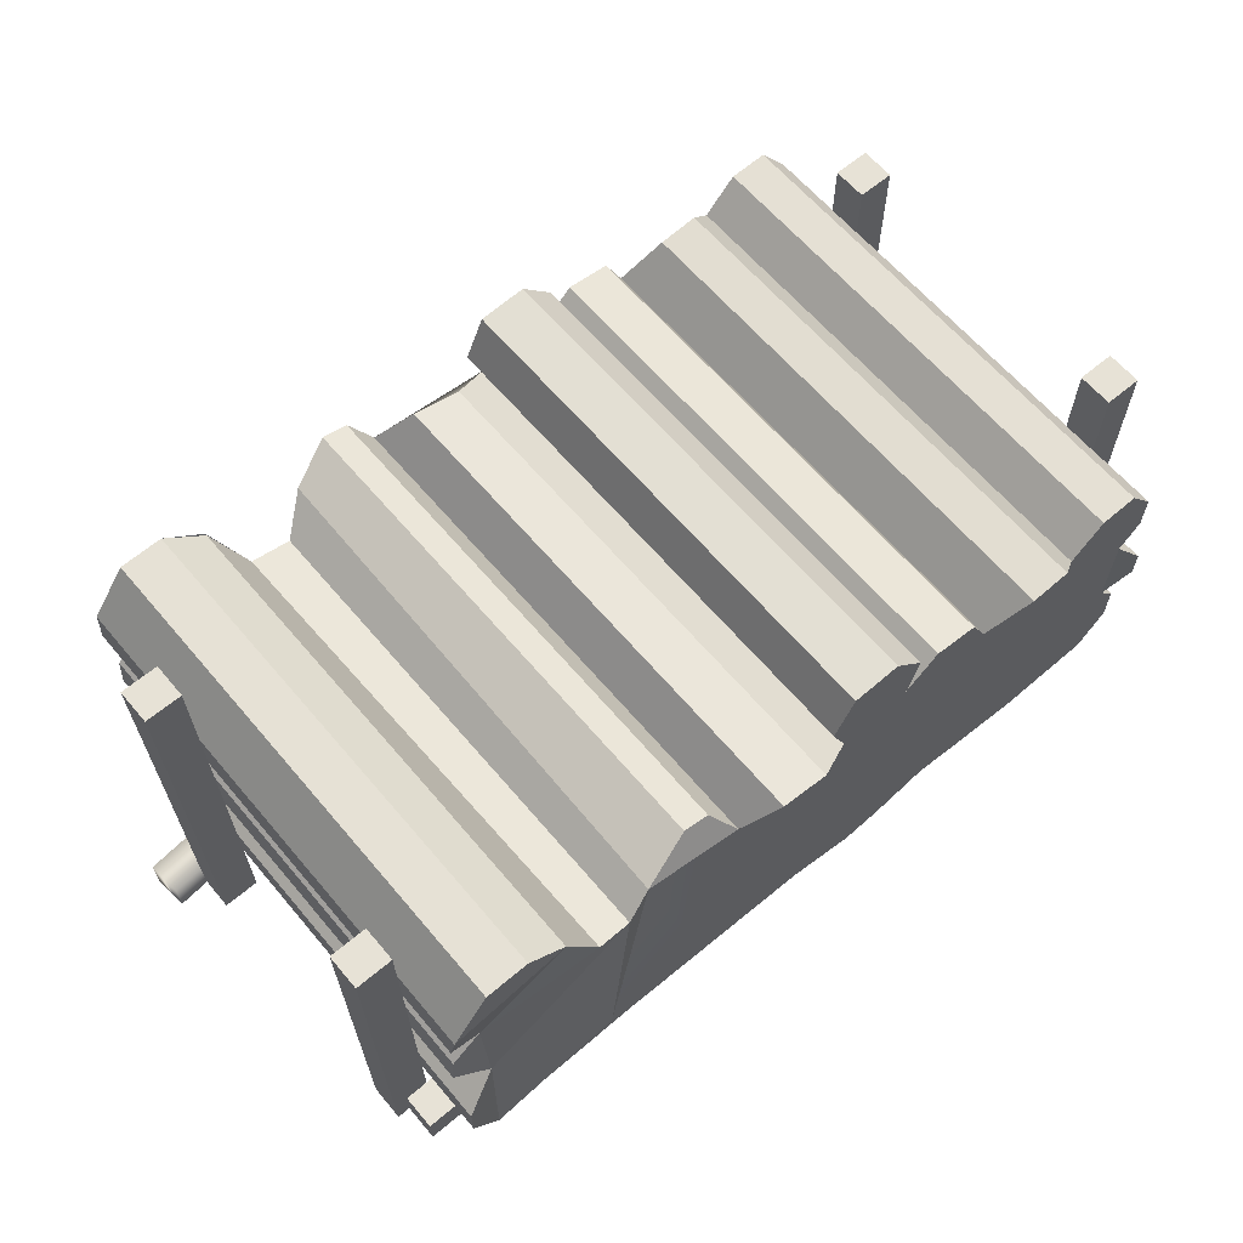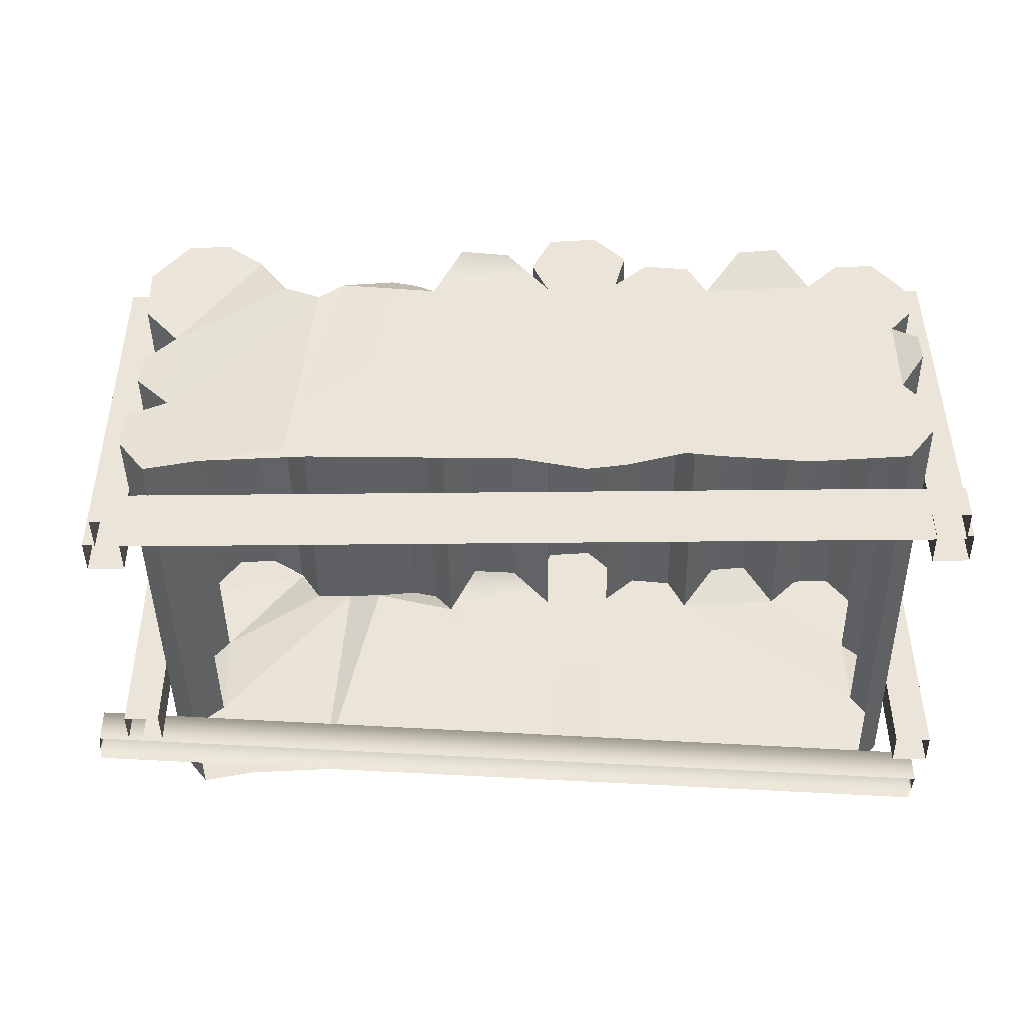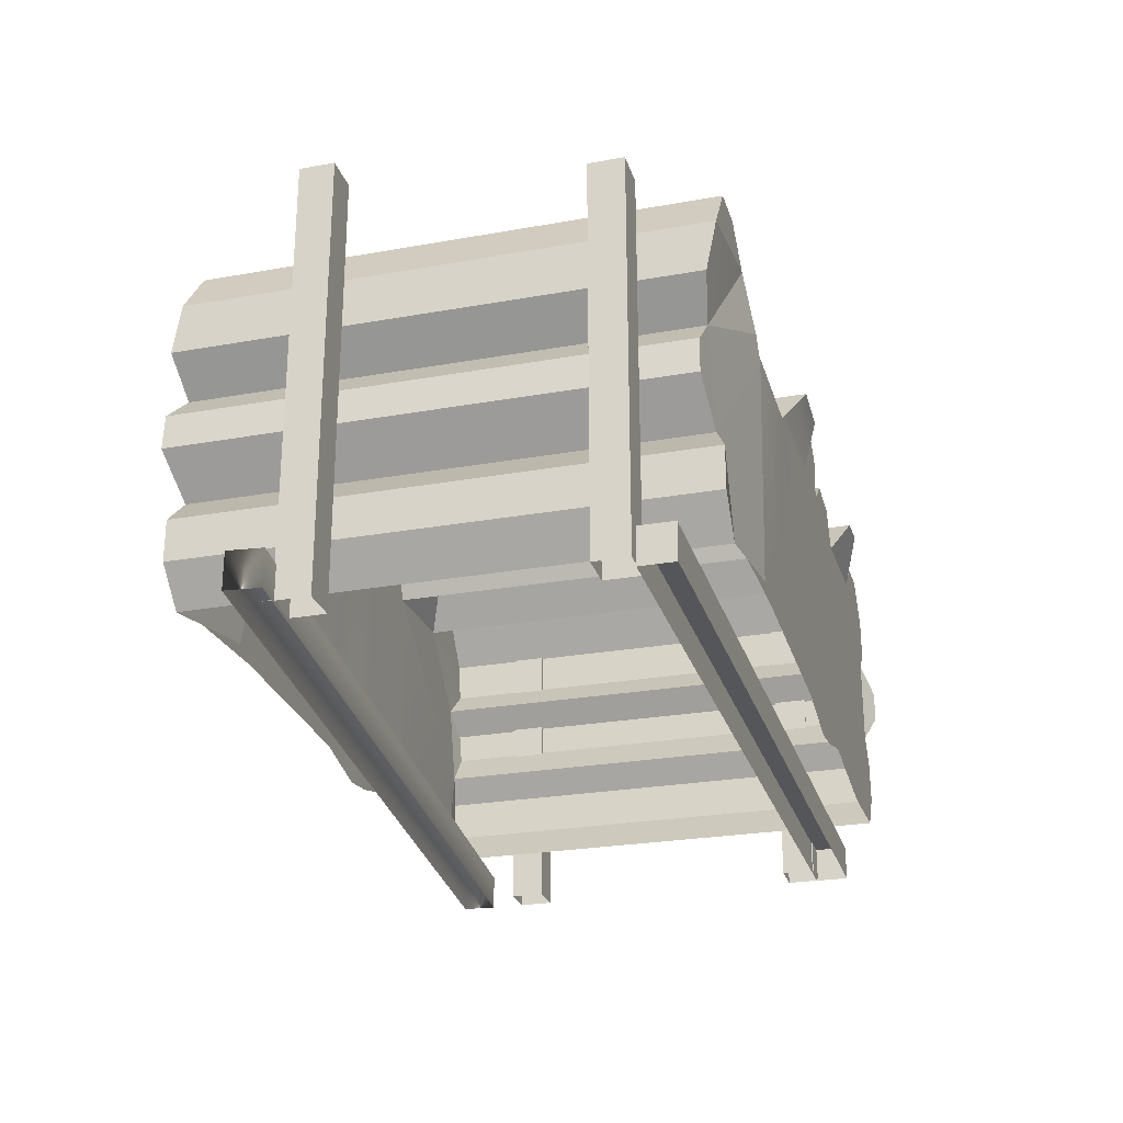
<metadata>
{"format":"obj","ext":"obj","renderer":"f3d","projection":"perspective","resolution":1024,"background":"white","views":[{"elev":63.3,"azim":-40.2,"up":"+Y"},{"elev":-44.8,"azim":0.8,"up":"+Y"},{"elev":-25.9,"azim":-74.2,"up":"+Y"}]}
</metadata>
<code>
g Wood02
v 0.9326 0.69 -0.5524
v 0.8659 0.781 -0.5524
v 0.8659 0.781 0.5908
v 0.9326 0.69 0.5908
v -0.7322 0.8864 -0.5603
v -0.8304 0.8844 -0.5603
v -0.8304 0.8844 0.5908
v -0.7322 0.8864 0.5908
v -0.03137 0.7791 -0.5053
v -0.1429 0.7957 -0.5144
v -0.1429 0.7957 0.638
v -0.03137 0.7791 0.638
v 0.629 0.7984 -0.513
v 0.5373 0.7899 -0.513
v 0.5373 0.7899 0.6302
v 0.629 0.7984 0.6302
v 0.8659 0.781 -0.5524
v 0.7776 0.7777 -0.5524
v 0.7776 0.7777 0.5908
v 0.8659 0.781 0.5908
v 0.9338 0.5965 0.5908
v 0.9338 0.5965 -0.5485
v 0.9326 0.69 -0.5524
v 0.9326 0.69 0.5908
v 0.9353 0.48 0.6149
v 0.9362 0.409 0.6149
v 0.9362 0.409 -0.5417
v 0.9353 0.48 -0.547
v 0.9287 0.2766 -0.5533
v 0.9287 0.2766 0.5908
v 0.93 0.1817 0.5908
v 0.93 0.1817 -0.5554
v -0.909 0.4288 0.5482
v -0.9026 0.5089 0.5482
v -0.9026 0.5089 -0.5845
v -0.909 0.4288 -0.5845
v -0.9126 0.768 0.5908
v -0.8304 0.8844 0.5908
v -0.8304 0.8844 -0.5603
v -0.9126 0.768 -0.5635
v -0.9126 0.6557 0.568
v -0.9126 0.768 0.5908
v -0.9126 0.768 -0.5635
v -0.9126 0.6557 -0.5806
v 0.02967 0.7938 -0.5524
v 0.02967 0.7938 0.5908
v 0.07588 0.8925 0.5908
v 0.07588 0.8925 -0.5524
v 0.07588 0.8925 -0.5524
v 0.07588 0.8925 0.5908
v 0.1858 0.8995 0.5908
v 0.1858 0.8995 -0.5524
v 0.1858 0.8995 -0.5524
v 0.1858 0.8995 0.5908
v 0.2578 0.8183 0.5908
v 0.2578 0.8183 -0.5524
v 0.1858 0.8995 0.5908
v 0.07588 0.8925 0.5908
v 0.02967 0.7938 0.5908
v 0.2578 0.8183 0.5908
v 0.2326 0.7182 0.5908
v 0.06621 0.7051 0.5908
v 0.1438 0.06918 0.5907
v -0.0104 0.1053 0.5908
v -0.2125 0.701 0.5908
v -0.03137 0.7791 0.638
v -0.1429 0.7957 0.638
v -0.3303 0.3258 0.5908
v -0.482 0.1184 0.5908
v -0.4361 0.738 0.5826
v -0.5359 0.1455 0.5908
v -0.7222 0.1079 0.5908
v 0.2338 0.08121 0.5908
v 0.3674 0.1175 0.5908
v 0.4456 0.1061 0.5908
v 0.4538 0.6894 0.5908
v 0.3099 0.7885 0.5908
v 0.4116 0.7758 0.5908
v 0.6423 0.08581 0.5908
v 0.8828 0.3378 0.5908
v 0.7028 0.7017 0.5908
v 0.8847 0.5394 0.5908
v 0.9338 0.5965 0.5908
v 0.9326 0.69 0.5908
v 0.7776 0.7777 0.5908
v 0.8659 0.781 0.5908
v 0.8677 0.09934 0.5908
v 0.93 0.1817 0.5908
v 0.9287 0.2766 0.5908
v 0.3099 0.7885 -0.5524
v 0.3099 0.7885 0.5908
v 0.4116 0.7758 0.5908
v 0.4116 0.7758 -0.5524
v 0.7028 0.7017 0.5908
v 0.7028 0.7017 -0.5524
v 0.629 0.7984 -0.513
v 0.629 0.7984 0.6302
v 0.7028 0.7017 -0.5524
v 0.7028 0.7017 0.5908
v 0.7776 0.7777 0.5908
v 0.7776 0.7777 -0.5524
v 0.9338 0.5965 0.5908
v 0.8847 0.5394 0.5908
v 0.8847 0.5394 -0.5591
v 0.9338 0.5965 -0.5485
v 0.9353 0.48 -0.547
v 0.8847 0.5394 -0.5591
v 0.8847 0.5394 0.5908
v 0.9353 0.48 0.6149
v 0.9344 0.005972 -0.3069
v 1.018 0.006144 -0.3069
v 1.014 0.8292 -0.3069
v 0.9304 0.8291 -0.3069
v 1.018 0.006144 -0.3069
v 1.018 0.006144 -0.3857
v 1.014 0.8292 -0.3857
v 1.014 0.8292 -0.3069
v 1.018 0.006144 -0.3857
v 0.9344 0.005972 -0.3857
v 0.9304 0.8291 -0.3857
v 1.014 0.8292 -0.3857
v 0.9344 0.005972 -0.3857
v 0.9344 0.005972 -0.3069
v 0.9304 0.8291 -0.3069
v 0.9304 0.8291 -0.3857
v 0.9304 0.8291 -0.3069
v 1.014 0.8292 -0.3069
v 1.014 0.8292 -0.3857
v 0.9304 0.8291 -0.3857
v 0.9344 0.005972 0.4282
v 1.018 0.006144 0.4282
v 1.014 0.8827 0.4282
v 0.9304 0.8825 0.4282
v 1.018 0.006144 0.4282
v 1.018 0.006144 0.3493
v 1.014 0.8827 0.3493
v 1.014 0.8827 0.4282
v 1.018 0.006144 0.3493
v 0.9344 0.005972 0.3493
v 0.9304 0.8825 0.3493
v 1.014 0.8827 0.3493
v 0.9344 0.005972 0.3493
v 0.9344 0.005972 0.4282
v 0.9304 0.8825 0.4282
v 0.9304 0.8825 0.3493
v 0.9304 0.8825 0.4282
v 1.014 0.8827 0.4282
v 1.014 0.8827 0.3493
v 0.9304 0.8825 0.3493
v -0.9969 0.005972 -0.1967
v -0.9133 0.006144 -0.1967
v -0.9173 1.004 -0.1967
v -1.001 1.004 -0.1967
v -0.9133 0.006144 -0.1967
v -0.9133 0.006144 -0.2756
v -0.9173 1.004 -0.2756
v -0.9173 1.004 -0.1967
v -0.9133 0.006144 -0.2756
v -0.9969 0.005972 -0.2756
v -1.001 1.004 -0.2756
v -0.9173 1.004 -0.2756
v -0.9969 0.005972 -0.2756
v -0.9969 0.005972 -0.1967
v -1.001 1.004 -0.1967
v -1.001 1.004 -0.2756
v -1.001 1.004 -0.1967
v -0.9173 1.004 -0.1967
v -0.9173 1.004 -0.2756
v -1.001 1.004 -0.2756
v -0.9969 0.005972 0.4282
v -0.9133 0.006144 0.4282
v -0.9173 0.8926 0.4282
v -1.001 0.8924 0.4282
v -0.9133 0.006144 0.4282
v -0.9133 0.006144 0.3493
v -0.9173 0.8926 0.3493
v -0.9173 0.8926 0.4282
v -0.9133 0.006144 0.3493
v -0.9969 0.005972 0.3493
v -1.001 0.8924 0.3493
v -0.9173 0.8926 0.3493
v -0.9969 0.005972 0.3493
v -0.9969 0.005972 0.4282
v -1.001 0.8924 0.4282
v -1.001 0.8924 0.3493
v -1.001 0.8924 0.4282
v -0.9173 0.8926 0.4282
v -0.9173 0.8926 0.3493
v -1.001 0.8924 0.3493
v 0.9996 0 -0.4613
v 0.9996 0.08355 -0.4613
v -1.069 0.08355 -0.2655
v -1.069 0 -0.2655
v -1.077 0.08355 -0.344
v 0.9917 0.08355 -0.5397
v -1.077 0 -0.344
v 0.9917 0 -0.5397
v -1.069 0 -0.2655
v -1.077 0 -0.344
v 0.9917 0 -0.5397
v 0.9996 0 -0.4613
v 1.001 0 0.5044
v 1.001 0.08355 0.5044
v -0.9668 0.08355 0.5076
v -0.9668 0 0.5076
v 1.001 0.08355 0.5044
v 1.001 0.08355 0.4256
v -0.9668 0.08355 0.4288
v -0.9668 0.08355 0.5076
v 1.001 0.08355 0.4256
v 1.001 0 0.4256
v -0.9668 0 0.4288
v -0.9668 0.08355 0.4288
v -0.9668 0 0.5076
v -0.9668 0.08355 0.5076
v -0.9668 0.08355 0.4288
v -0.9668 0 0.4288
v 1.001 0 0.4256
v 1.001 0.08355 0.4256
v 1.001 0.08355 0.5044
v 1.001 0 0.5044
v -0.9093 0.1666 0.5908
v -0.9098 0.2607 0.5908
v -0.9098 0.2607 -0.5576
v -0.9093 0.1666 -0.5576
v -0.8466 0.08272 -0.5506
v -0.8466 0.08272 0.5908
v -0.9093 0.1666 0.5908
v -0.9093 0.1666 -0.5576
v 0.4538 0.6894 -0.5524
v 0.4116 0.7758 -0.5524
v 0.4116 0.7758 0.5908
v 0.4538 0.6894 0.5908
v 0.5373 0.7899 -0.513
v 0.4538 0.6894 -0.5524
v 0.4538 0.6894 0.5908
v 0.5373 0.7899 0.6302
v 0.5373 0.7899 0.6302
v 0.4538 0.6894 0.5908
v 0.7028 0.7017 0.5908
v 0.629 0.7984 0.6302
v 0.93 0.1817 0.5908
v 0.8677 0.09934 0.5908
v 0.8677 0.09934 -0.5524
v 0.93 0.1817 -0.5554
v 0.9362 0.409 -0.5417
v 0.9362 0.409 0.6149
v 0.8828 0.3378 0.5908
v 0.8828 0.3378 -0.5429
v 0.9287 0.2766 0.5908
v 0.9287 0.2766 -0.5533
v 0.8828 0.3378 -0.5429
v 0.8828 0.3378 0.5908
v 0.8847 0.5394 0.5908
v 0.8828 0.3378 0.5908
v 0.9362 0.409 0.6149
v 0.9353 0.48 0.6149
v -0.3198 0.7879 -0.5952
v -0.3198 0.7879 0.5506
v -0.2589 0.7722 0.5506
v -0.2589 0.7722 -0.5952
v -0.6448 0.8158 -0.5464
v -0.7322 0.8864 -0.5603
v -0.7322 0.8864 0.5908
v -0.6448 0.8158 0.5908
v -0.6448 0.8158 0.5908
v -0.7322 0.8864 0.5908
v -0.8304 0.8844 0.5908
v -0.9126 0.768 0.5908
v -0.4944 0.6868 -0.4957
v -0.5851 0.6936 -0.5032
v -0.5741 0.7039 0.6023
v -0.493 0.6788 0.5946
v -0.5851 0.6936 -0.5032
v -0.6448 0.8158 -0.5464
v -0.6448 0.8158 0.5908
v -0.5741 0.7039 0.6023
v -0.9126 0.6557 0.568
v -0.9126 0.6557 -0.5806
v -0.8351 0.5773 -0.569
v -0.8351 0.5773 0.5511
v -0.8351 0.5773 -0.569
v -0.9026 0.5089 -0.5845
v -0.9026 0.5089 0.5482
v -0.8351 0.5773 0.5511
v -0.9126 0.768 0.5908
v -0.9126 0.6557 0.568
v -0.8351 0.5773 0.5511
v -0.6448 0.8158 0.5908
v -0.909 0.4288 0.5482
v -0.909 0.4288 -0.5845
v -0.8264 0.3376 -0.5612
v -0.8264 0.3376 0.5591
v -0.8351 0.5773 0.5511
v -0.9026 0.5089 0.5482
v -0.909 0.4288 0.5482
v -0.8264 0.3376 0.5591
v -0.8466 0.08272 0.5908
v -0.7222 0.1079 0.5908
v -0.493 0.6788 0.5946
v -0.5359 0.1455 0.5908
v -0.8264 0.3376 0.5591
v -0.8264 0.3376 -0.5612
v -0.9098 0.2607 -0.5576
v -0.9098 0.2607 0.5908
v -0.9098 0.2607 0.5908
v -0.9093 0.1666 0.5908
v -0.8466 0.08272 0.5908
v -0.8264 0.3376 0.5591
v -0.6448 0.8158 0.5908
v -0.8351 0.5773 0.5511
v -0.5741 0.7039 0.6023
v -0.8351 0.5773 0.5511
v -0.8264 0.3376 0.5591
v -0.493 0.6788 0.5946
v -0.5741 0.7039 0.6023
v -0.4944 0.6868 -0.4957
v -0.493 0.6788 0.5946
v -0.4361 0.738 0.5826
v -0.4196 0.7424 -0.5555
v -0.3198 0.7879 0.5506
v -0.3198 0.7879 -0.5952
v -0.4196 0.7424 -0.5555
v -0.4361 0.738 0.5826
v -0.5359 0.1455 0.5908
v -0.4361 0.738 0.5826
v -0.493 0.6788 0.5946
v 0.2578 0.8183 0.5908
v 0.2326 0.7182 0.5908
v 0.2326 0.7182 -0.5524
v 0.2578 0.8183 -0.5524
v 0.2326 0.7182 0.5908
v 0.3099 0.7885 0.5908
v 0.3099 0.7885 -0.5524
v 0.2326 0.7182 -0.5524
v 0.06621 0.7051 0.5908
v 0.06621 0.7051 -0.5524
v -0.03137 0.7791 -0.5053
v -0.03137 0.7791 0.638
v 0.02967 0.7938 -0.5524
v 0.06621 0.7051 -0.5524
v 0.06621 0.7051 0.5908
v 0.02967 0.7938 0.5908
v -0.2125 0.701 -0.5726
v -0.2589 0.7722 -0.5952
v -0.2589 0.7722 0.5506
v -0.2125 0.701 0.5908
v -0.1429 0.7957 -0.5144
v -0.2125 0.701 -0.5726
v -0.2125 0.701 0.5908
v -0.1429 0.7957 0.638
v -0.2125 0.701 0.5908
v -0.2589 0.7722 0.5506
v -0.3198 0.7879 0.5506
v -0.4361 0.738 0.5826
v 0.1858 0.8995 -0.5524
v 0.2578 0.8183 -0.5524
v 0.02967 0.7938 -0.5524
v 0.07588 0.8925 -0.5524
v 0.2326 0.7182 -0.5524
v 0.06621 0.7051 -0.5524
v 0.1438 0.06918 -0.5512
v -0.0104 0.1053 -0.5512
v -0.2125 0.701 -0.5726
v -0.03137 0.7791 -0.5053
v -0.1429 0.7957 -0.5144
v -0.3303 0.3258 -0.5511
v -0.482 0.1184 -0.5511
v -0.5359 0.1455 -0.5511
v -0.7222 0.1079 -0.5511
v -0.4196 0.7424 -0.5555
v 0.2338 0.08121 -0.5512
v 0.3674 0.1175 -0.5511
v 0.4456 0.1061 -0.5511
v 0.4538 0.6894 -0.5524
v 0.3099 0.7885 -0.5524
v 0.4116 0.7758 -0.5524
v 0.6423 0.08581 -0.5511
v 0.8828 0.3378 -0.5429
v 0.8677 0.09934 -0.5524
v 0.7776 0.7777 -0.5524
v 0.8659 0.781 -0.5524
v 0.9326 0.69 -0.5524
v 0.7028 0.7017 -0.5524
v 0.9338 0.5965 -0.5485
v 0.8847 0.5394 -0.5591
v 0.5373 0.7899 -0.513
v 0.629 0.7984 -0.513
v 0.7028 0.7017 -0.5524
v 0.4538 0.6894 -0.5524
v 0.8847 0.5394 -0.5591
v 0.9353 0.48 -0.547
v 0.9362 0.409 -0.5417
v 0.8828 0.3378 -0.5429
v 0.93 0.1817 -0.5554
v 0.8677 0.09934 -0.5524
v 0.8828 0.3378 -0.5429
v 0.9287 0.2766 -0.5533
v 0.8828 0.3378 -0.5429
v 0.4538 0.6894 -0.5524
v 0.7028 0.7017 -0.5524
v 0.8847 0.5394 -0.5591
v -0.6448 0.8158 -0.5511
v -0.9126 0.768 -0.5635
v -0.8304 0.8844 -0.5603
v -0.7322 0.8864 -0.5603
v -0.9126 0.768 -0.5635
v -0.8351 0.5773 -0.569
v -0.9126 0.6557 -0.5806
v -0.8351 0.5773 -0.569
v -0.9126 0.768 -0.5635
v -0.6448 0.8158 -0.5511
v -0.8351 0.5773 -0.569
v -0.8264 0.3376 -0.5612
v -0.909 0.4288 -0.5845
v -0.9026 0.5089 -0.5845
v -0.9098 0.2607 -0.5576
v -0.8264 0.3376 -0.5612
v -0.8466 0.08272 -0.5506
v -0.9093 0.1666 -0.5576
v -0.6448 0.8158 -0.5511
v -0.5851 0.6936 -0.5032
v -0.8351 0.5773 -0.569
v -0.8351 0.5773 -0.569
v -0.5851 0.6936 -0.5032
v -0.4944 0.6868 -0.4957
v -0.8264 0.3376 -0.5612
v -0.7222 0.1079 -0.5511
v -0.8466 0.08272 -0.5506
v -0.8264 0.3376 -0.5612
v -0.4944 0.6868 -0.4957
v -0.5359 0.1455 -0.5511
v -0.5359 0.1455 -0.5511
v -0.4944 0.6868 -0.4957
v -0.4196 0.7424 -0.5555
v -0.2125 0.701 -0.5726
v -0.4196 0.7424 -0.5555
v -0.3198 0.7879 -0.5952
v -0.2589 0.7722 -0.5952
v -0.2125 0.701 -0.5726
v -0.3303 0.3258 -0.5511
v -0.4196 0.7424 -0.5555
f 1 2 3
f 1 3 4
f 5 6 7
f 5 7 8
f 9 10 11
f 9 11 12
f 13 14 15
f 13 15 16
f 17 18 19
f 17 19 20
f 21 22 23
f 21 23 24
f 25 26 27
f 25 27 28
f 29 30 31
f 29 31 32
f 33 34 35
f 33 35 36
f 37 38 39
f 37 39 40
f 41 42 43
f 41 43 44
f 45 46 47
f 45 47 48
f 49 50 51
f 49 51 52
f 53 54 55
f 53 55 56
f 57 58 59
f 57 59 60
f 61 60 59
f 61 59 62
f 63 61 62
f 64 63 62
f 64 62 65
f 66 65 62
f 66 67 65
f 65 68 64
f 68 69 64
f 65 70 68
f 68 70 71
f 68 71 69
f 69 71 72
f 61 63 73
f 73 74 61
f 74 75 61
f 76 61 75
f 77 61 76
f 77 76 78
f 75 79 76
f 79 80 76
f 80 81 76
f 80 82 81
f 83 81 82
f 83 84 81
f 85 81 84
f 85 84 86
f 87 80 79
f 88 80 87
f 88 89 80
f 90 91 92
f 90 92 93
f 94 95 96
f 94 96 97
f 98 99 100
f 98 100 101
f 102 103 104
f 102 104 105
f 106 107 108
f 106 108 109
f 110 111 112
f 110 112 113
f 114 115 116
f 114 116 117
f 118 119 120
f 118 120 121
f 122 123 124
f 122 124 125
f 126 127 128
f 126 128 129
f 130 131 132
f 130 132 133
f 134 135 136
f 134 136 137
f 138 139 140
f 138 140 141
f 142 143 144
f 142 144 145
f 146 147 148
f 146 148 149
f 150 151 152
f 150 152 153
f 154 155 156
f 154 156 157
f 158 159 160
f 158 160 161
f 162 163 164
f 162 164 165
f 166 167 168
f 166 168 169
f 170 171 172
f 170 172 173
f 174 175 176
f 174 176 177
f 178 179 180
f 178 180 181
f 182 183 184
f 182 184 185
f 186 187 188
f 186 188 189
f 190 191 192
f 190 192 193
f 191 194 192
f 191 195 194
f 195 196 194
f 195 197 196
f 198 192 194
f 198 194 199
f 200 195 191
f 200 191 201
f 202 203 204
f 202 204 205
f 206 207 208
f 206 208 209
f 210 211 212
f 210 212 213
f 214 215 216
f 214 216 217
f 218 219 220
f 218 220 221
f 222 223 224
f 222 224 225
f 226 227 228
f 226 228 229
f 230 231 232
f 230 232 233
f 234 235 236
f 234 236 237
f 238 239 240
f 238 240 241
f 242 243 244
f 242 244 245
f 246 247 248
f 246 248 249
f 250 251 252
f 250 252 253
f 254 255 256
f 254 256 257
f 258 259 260
f 258 260 261
f 262 263 264
f 262 264 265
f 266 267 268
f 266 268 269
f 270 271 272
f 270 272 273
f 274 275 276
f 274 276 277
f 278 279 280
f 278 280 281
f 282 283 284
f 282 284 285
f 286 287 288
f 288 289 286
f 290 291 292
f 290 292 293
f 294 295 296
f 294 296 297
f 297 298 299
f 299 300 297
f 299 301 300
f 302 303 304
f 302 304 305
f 306 307 308
f 306 308 309
f 310 311 312
f 313 314 315
f 313 315 316
f 317 318 319
f 317 319 320
f 321 322 323
f 321 323 324
f 325 326 327
f 328 329 330
f 328 330 331
f 332 333 334
f 332 334 335
f 336 337 338
f 336 338 339
f 340 341 342
f 340 342 343
f 344 345 346
f 344 346 347
f 348 349 350
f 348 350 351
f 352 353 354
f 352 354 355
f 356 357 358
f 356 358 359
f 360 358 357
f 360 361 358
f 361 360 362
f 361 362 363
f 364 361 363
f 365 361 364
f 365 364 366
f 363 367 364
f 367 363 368
f 367 368 369
f 368 370 369
f 367 369 371
f 372 362 360
f 360 373 372
f 360 374 373
f 374 360 375
f 376 375 360
f 376 377 375
f 375 378 374
f 375 379 378
f 380 378 379
f 381 382 383
f 381 383 384
f 385 384 383
f 385 386 384
f 387 388 389
f 387 389 390
f 391 392 393
f 391 393 394
f 395 396 397
f 395 397 398
f 399 400 401
f 399 401 402
f 403 404 405
f 403 405 406
f 407 408 409
f 410 411 412
f 413 414 415
f 413 415 416
f 417 418 419
f 417 419 420
f 421 422 423
f 424 425 426
f 424 426 427
f 428 429 430
f 430 431 428
f 431 432 428
f 433 434 435
f 436 437 438
f 436 438 439
f 440 441 442

</code>
